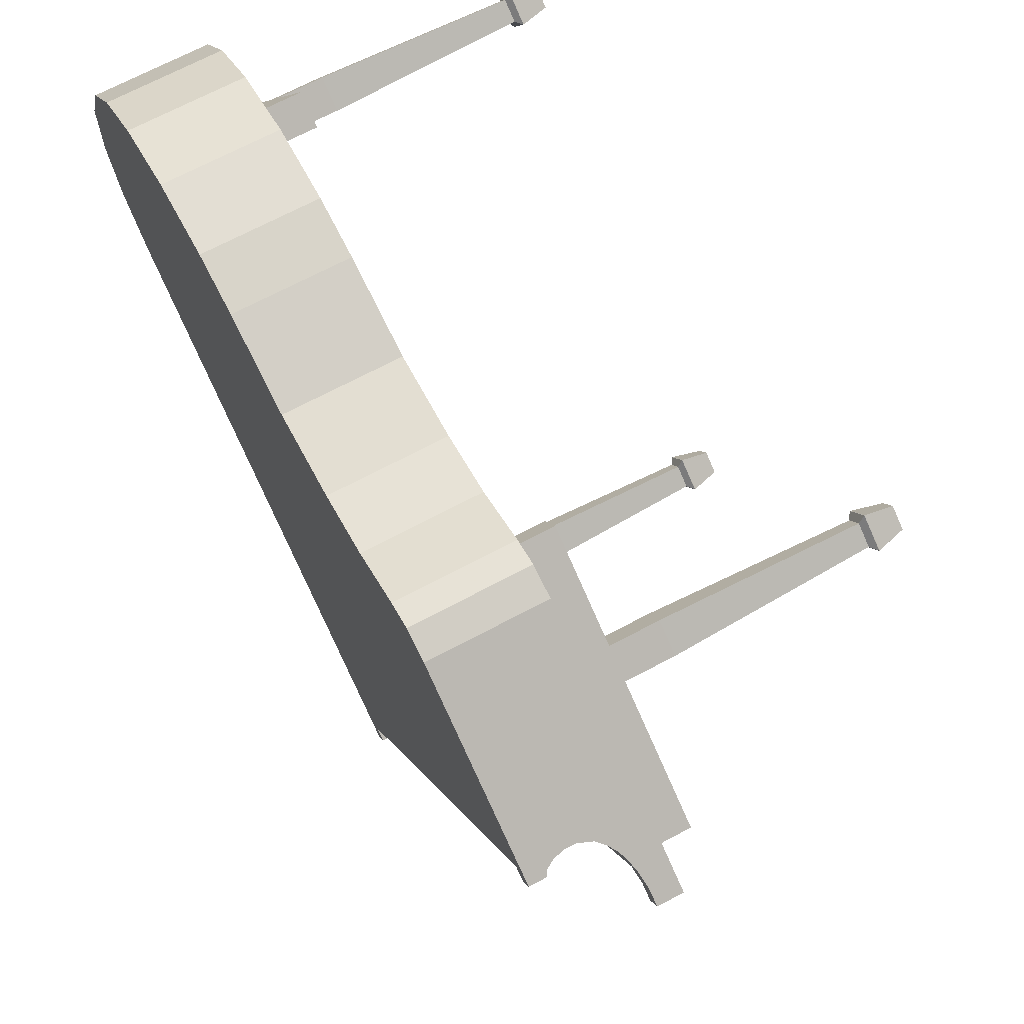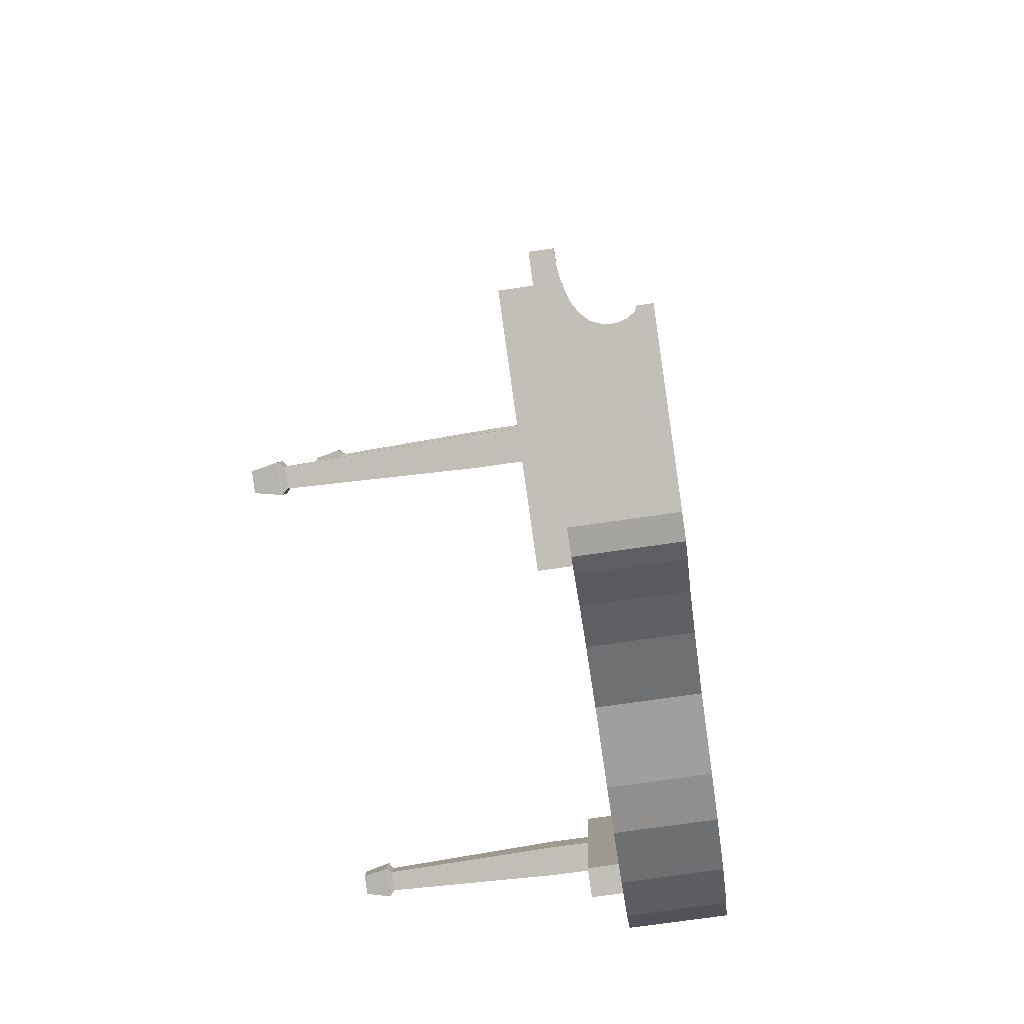
<metadata>
{"format":"obj","ext":"obj","renderer":"f3d","projection":"perspective","resolution":1024,"background":"white","views":[{"elev":59.4,"azim":-20.2,"up":"+Y"},{"elev":42.4,"azim":-179.0,"up":"+Z"}]}
</metadata>
<code>
v 0.2574 -0.2128 -0.1218
v 0.2914 -0.2342 -0.1067
v 0.2878 -0.219 -0.125
v 0.2629 -0.2356 -0.09428
v 0.262 -0.2635 -0.1172
v 0.2872 -0.2376 -0.1403
v 0.2908 -0.2528 -0.1219
v 0.2565 -0.2407 -0.1448
v 0.2625 -0.2356 -0.09423
v 0.2551 -0.2556 -0.1172
v 0.2616 -0.2636 -0.1172
v 0.2557 -0.2369 -0.1019
v 0.252 -0.2217 -0.1202
v 0.2562 -0.2408 -0.1447
v 0.2514 -0.2404 -0.1355
v 0.2571 -0.2128 -0.1218
v 0.04596 -0.2292 -0.09355
v 0.0514 -0.2519 -0.06601
v 0.0505 -0.2799 -0.08895
v 0.04505 -0.2571 -0.1165
v -0.0003184 -0.2838 -0.08216
v 0.0005881 -0.2559 -0.05922
v -0.004857 -0.2331 -0.08676
v -0.005763 -0.261 -0.1097
v -0.03937 -0.442 0.03603
v -0.02573 -0.3849 -0.03412
v -0.01257 -0.4399 0.03245
v -0.0421 -0.4306 0.02226
v -0.07843 -0.3928 -0.02236
v -0.09423 -0.3902 -0.02496
v -0.06813 -0.3978 -0.01667
v -0.06082 -0.403 -0.01058
v -0.05693 -0.4066 -0.006386
v -0.04825 -0.4175 0.00659
v -0.1456 -0.4038 -0.006316
v -0.13 -0.3929 -0.02018
v -0.1277 -0.4024 -0.008705
v -0.1478 -0.3943 -0.01779
v -0.1256 -0.3984 -0.01369
v -0.1181 -0.392 -0.02177
v -0.1176 -0.3939 -0.01948
v -0.1061 -0.3911 -0.02337
v -0.1294 -0.3766 -0.006799
v -0.1171 -0.3776 -0.006096
v -0.1175 -0.3757 -0.008392
v -0.1251 -0.3821 -0.0003108
v -0.1272 -0.3861 0.004678
v -0.1473 -0.378 -0.00441
v -0.145 -0.3875 0.007067
v -0.1056 -0.3748 -0.009985
v -0.0386 -0.3696 -0.01894
v -0.06761 -0.3815 -0.003286
v -0.0252 -0.3686 -0.02074
v -0.0779 -0.3765 -0.008977
v -0.0937 -0.3738 -0.01158
v -0.04772 -0.4012 0.01997
v -0.04157 -0.4143 0.03564
v -0.0564 -0.3903 0.006997
v -0.06029 -0.3867 0.002804
v -0.01204 -0.4236 0.04583
v -0.02544 -0.4247 0.04762
v -0.03885 -0.4257 0.04942
v -0.02518 0.09097 0.4505
v 0.004352 0.08164 0.4607
v -0.008806 0.1367 0.3941
v -0.02245 0.07957 0.4643
v -0.02298 0.06327 0.4509
v 0.003823 0.06534 0.4473
v -0.00958 0.06431 0.4491
v -0.0257 0.07467 0.4371
v -0.009336 0.1204 0.3808
v -0.05174 0.1075 0.3982
v -0.02274 0.1194 0.3826
v -0.06204 0.1125 0.3925
v -0.07784 0.1151 0.3899
v -0.04442 0.1022 0.4043
v -0.04054 0.09867 0.4085
v -0.03186 0.08773 0.4215
v -0.1292 0.1015 0.4086
v -0.1136 0.1124 0.3947
v -0.1113 0.1029 0.4062
v -0.1315 0.111 0.3971
v -0.1092 0.1069 0.4012
v -0.1017 0.1133 0.3931
v -0.1012 0.1114 0.3954
v -0.08975 0.1142 0.3915
v -0.1131 0.1287 0.4081
v -0.1007 0.1277 0.4088
v -0.1011 0.1296 0.4065
v -0.1087 0.1232 0.4146
v -0.1108 0.1192 0.4196
v -0.1309 0.1273 0.4105
v -0.1287 0.1178 0.4219
v -0.08922 0.1305 0.4049
v -0.06151 0.1288 0.4059
v -0.05121 0.1238 0.4116
v -0.07731 0.1314 0.4033
v -0.03133 0.104 0.4349
v -0.04001 0.115 0.4219
v -0.0439 0.1185 0.4177
v 0.2707 0.2063 0.2224
v 0.2693 0.1822 0.2423
v 0.2761 0.1835 0.2499
v 0.2656 0.1974 0.2239
v 0.2687 0.1636 0.227
v 0.2698 0.1784 0.1994
v 0.2752 0.1556 0.227
v 0.265 0.1788 0.2086
v 0.2756 0.1556 0.2269
v 0.305 0.185 0.2375
v 0.2765 0.1835 0.2499
v 0.3044 0.1663 0.2222
v 0.3014 0.2002 0.2191
v 0.2701 0.1784 0.1994
v 0.271 0.2063 0.2223
v 0.3008 0.1815 0.2038
v 0.06409 0.1392 0.2552
v 0.065 0.1672 0.2781
v 0.05865 0.162 0.2276
v 0.05956 0.19 0.2506
v 0.01328 0.1353 0.262
v 0.007833 0.1581 0.2344
v 0.00874 0.186 0.2574
v 0.01418 0.1632 0.2849
v -0.08422 0.2059 -0.4265
v -0.02796 0.187 -0.4058
v -0.03341 0.2098 -0.4333
v -0.07878 0.1831 -0.399
v -0.03431 0.1819 -0.4563
v -0.08513 0.178 -0.4495
v -0.07969 0.1552 -0.4219
v -0.02887 0.1591 -0.4287
v 0.1727 0.2172 -0.46
v 0.1721 0.1986 -0.4753
v 0.1763 0.202 -0.4416
v 0.1757 0.1834 -0.4569
v 0.2084 0.22 -0.4648
v 0.1772 0.1982 -0.4845
v 0.1781 0.2262 -0.4616
v 0.2078 0.2014 -0.4801
v 0.1826 0.1754 -0.457
v 0.2121 0.2048 -0.4464
v 0.1835 0.2034 -0.434
v 0.2114 0.1862 -0.4617
v 0.1777 0.2261 -0.4615
v 0.1831 0.2034 -0.434
v 0.1768 0.1982 -0.4845
v 0.1822 0.1754 -0.4569
v -0.1622 0.2583 0.2521
v -0.2363 -0.0239 -0.4654
v -0.1673 0.2725 0.2225
v -0.171 0.2691 0.1926
v -0.1785 0.2507 0.1263
v -0.1873 0.2471 0.05778
v -0.2001 0.2574 -0.03168
v -0.2157 0.2984 -0.125
v -0.2253 0.3172 -0.1853
v -0.237 0.3263 -0.2676
v -0.2455 0.02698 -0.5049
v -0.2524 0.09007 -0.5194
v -0.247 0.3139 -0.3497
v -0.2566 0.1676 -0.5064
v -0.2533 0.284 -0.4146
v -0.2567 0.2362 -0.4678
v -0.1142 -0.01446 -0.4817
v -0.1234 0.03642 -0.5213
v -0.1302 0.09952 -0.5357
v -0.1345 0.177 -0.5228
v -0.1346 0.2456 -0.4841
v -0.1312 0.2935 -0.4309
v -0.1249 0.3233 -0.3661
v -0.1148 0.3357 -0.284
v -0.1031 0.3267 -0.2016
v -0.09363 0.3078 -0.1413
v -0.07798 0.2669 -0.04801
v -0.06522 0.2565 0.04146
v -0.05634 0.2602 0.11
v -0.0489 0.2786 0.1763
v -0.04517 0.282 0.2062
v -0.04012 0.2678 0.2358
v -0.08816 0.08487 -0.526
v -0.1192 0.3194 -0.3258
v -0.08046 0.3224 -0.331
v -0.1269 0.08187 -0.5208
v -0.1214 0.05897 -0.4932
v -0.07499 0.2995 -0.3033
v -0.1137 0.2965 -0.2981
v -0.08269 0.06196 -0.4983
v -0.01635 -0.3819 0.03773
v -0.02392 -0.1851 -0.2016
v 0.02237 -0.3789 0.03256
v -0.06264 -0.1881 -0.1964
v -0.06172 -0.16 -0.1733
v 0.02328 -0.3508 0.05561
v -0.023 -0.157 -0.1785
v -0.01544 -0.3538 0.06079
v -0.002756 0.03727 0.3819
v -0.01032 0.234 0.1426
v 0.03596 0.04027 0.3767
v -0.04904 0.231 0.1477
v -0.04813 0.2591 0.1708
v 0.03687 0.06834 0.3997
v -0.009408 0.2621 0.1656
v -0.001846 0.06535 0.4049
f 1 2 3
f 1 2 3
f 1 2 3
f 2 1 4
f 2 1 4
f 2 1 4
f 5 6 7
f 5 6 7
f 5 6 7
f 6 5 8
f 6 5 8
f 6 5 8
f 3 8 1
f 3 8 1
f 3 8 1
f 8 3 6
f 8 3 6
f 8 3 6
f 5 2 4
f 5 2 4
f 5 2 4
f 2 5 7
f 2 5 7
f 2 5 7
f 9 10 11
f 9 10 11
f 9 10 11
f 10 9 12
f 10 9 12
f 10 9 12
f 13 14 15
f 13 14 15
f 13 14 15
f 14 13 16
f 14 13 16
f 14 13 16
f 10 14 11
f 10 14 11
f 10 14 11
f 14 10 15
f 14 10 15
f 14 10 15
f 16 12 9
f 16 12 9
f 16 12 9
f 12 16 13
f 12 16 13
f 12 16 13
f 17 12 13
f 17 12 13
f 17 12 13
f 12 17 18
f 12 17 18
f 12 17 18
f 19 15 10
f 19 15 10
f 19 15 10
f 15 19 20
f 15 19 20
f 15 19 20
f 13 20 17
f 13 20 17
f 13 20 17
f 20 13 15
f 20 13 15
f 20 13 15
f 19 12 18
f 19 12 18
f 19 12 18
f 12 19 10
f 12 19 10
f 12 19 10
f 21 18 22
f 21 18 22
f 21 18 22
f 18 21 19
f 18 21 19
f 18 21 19
f 20 23 17
f 20 23 17
f 20 23 17
f 23 20 24
f 23 20 24
f 23 20 24
f 21 20 19
f 21 20 19
f 21 20 19
f 20 21 24
f 20 21 24
f 20 21 24
f 23 18 17
f 23 18 17
f 23 18 17
f 18 23 22
f 18 23 22
f 18 23 22
f 25 26 27
f 25 26 27
f 25 26 27
f 26 25 28
f 26 25 28
f 26 25 28
f 26 29 30
f 26 29 30
f 26 29 30
f 29 26 31
f 29 26 31
f 29 26 31
f 26 32 31
f 26 32 31
f 26 32 31
f 32 26 33
f 32 26 33
f 32 26 33
f 26 34 33
f 26 34 33
f 26 34 33
f 34 26 28
f 34 26 28
f 34 26 28
f 35 36 37
f 35 36 37
f 35 36 37
f 36 35 38
f 36 35 38
f 36 35 38
f 36 39 37
f 36 39 37
f 36 39 37
f 39 40 41
f 39 40 41
f 39 40 41
f 40 39 36
f 40 39 36
f 40 39 36
f 40 42 41
f 40 42 41
f 40 42 41
f 43 44 45
f 43 44 45
f 43 44 45
f 44 43 46
f 44 43 46
f 44 43 46
f 47 46 43
f 47 46 43
f 47 46 43
f 48 47 43
f 48 47 43
f 48 47 43
f 47 48 49
f 47 48 49
f 47 48 49
f 44 50 45
f 44 50 45
f 44 50 45
f 51 52 53
f 51 52 53
f 51 52 53
f 52 51 54
f 52 51 54
f 52 51 54
f 54 51 55
f 54 51 55
f 54 51 55
f 53 56 57
f 53 56 57
f 53 56 57
f 56 53 58
f 56 53 58
f 56 53 58
f 53 59 58
f 53 59 58
f 53 59 58
f 59 53 52
f 59 53 52
f 59 53 52
f 57 60 53
f 57 60 53
f 57 60 53
f 60 57 61
f 60 57 61
f 60 57 61
f 61 57 62
f 61 57 62
f 61 57 62
f 25 61 62
f 25 61 62
f 25 61 62
f 61 25 60
f 61 25 60
f 61 25 60
f 60 25 27
f 60 25 27
f 60 25 27
f 57 25 62
f 57 25 62
f 57 25 62
f 25 57 28
f 25 57 28
f 25 57 28
f 35 47 49
f 35 47 49
f 35 47 49
f 47 35 37
f 47 35 37
f 47 35 37
f 49 38 35
f 49 38 35
f 49 38 35
f 38 49 48
f 38 49 48
f 38 49 48
f 56 28 57
f 56 28 57
f 56 28 57
f 28 56 34
f 28 56 34
f 28 56 34
f 58 34 56
f 58 34 56
f 58 34 56
f 34 58 33
f 34 58 33
f 34 58 33
f 52 32 59
f 52 32 59
f 52 32 59
f 32 52 31
f 32 52 31
f 32 52 31
f 59 33 58
f 59 33 58
f 59 33 58
f 33 59 32
f 33 59 32
f 33 59 32
f 29 52 54
f 29 52 54
f 29 52 54
f 52 29 31
f 52 29 31
f 52 29 31
f 30 54 55
f 30 54 55
f 30 54 55
f 54 30 29
f 54 30 29
f 54 30 29
f 41 50 44
f 41 50 44
f 41 50 44
f 50 41 42
f 50 41 42
f 50 41 42
f 39 44 46
f 39 44 46
f 39 44 46
f 44 39 41
f 44 39 41
f 44 39 41
f 39 47 37
f 39 47 37
f 39 47 37
f 47 39 46
f 47 39 46
f 47 39 46
f 63 64 65
f 63 64 65
f 63 64 65
f 64 63 66
f 64 63 66
f 64 63 66
f 67 64 66
f 67 64 66
f 67 64 66
f 64 67 68
f 64 67 68
f 64 67 68
f 68 67 69
f 68 67 69
f 68 67 69
f 63 67 66
f 63 67 66
f 63 67 66
f 67 63 70
f 67 63 70
f 67 63 70
f 69 71 68
f 69 71 68
f 69 71 68
f 71 69 70
f 71 69 70
f 71 69 70
f 70 69 67
f 70 69 67
f 70 69 67
f 72 73 71
f 72 73 71
f 72 73 71
f 73 72 74
f 73 72 74
f 73 72 74
f 73 74 75
f 73 74 75
f 73 74 75
f 71 76 72
f 71 76 72
f 71 76 72
f 76 71 77
f 76 71 77
f 76 71 77
f 71 78 77
f 71 78 77
f 71 78 77
f 78 71 70
f 78 71 70
f 78 71 70
f 79 80 81
f 79 80 81
f 79 80 81
f 80 79 82
f 80 79 82
f 80 79 82
f 80 83 81
f 80 83 81
f 80 83 81
f 83 84 85
f 83 84 85
f 83 84 85
f 84 83 80
f 84 83 80
f 84 83 80
f 84 86 85
f 84 86 85
f 84 86 85
f 87 88 89
f 87 88 89
f 87 88 89
f 88 87 90
f 88 87 90
f 88 87 90
f 91 90 87
f 91 90 87
f 91 90 87
f 92 91 87
f 92 91 87
f 92 91 87
f 91 92 93
f 91 92 93
f 91 92 93
f 88 94 89
f 88 94 89
f 88 94 89
f 65 95 96
f 65 95 96
f 65 95 96
f 95 65 97
f 95 65 97
f 95 65 97
f 65 98 63
f 65 98 63
f 65 98 63
f 98 65 99
f 98 65 99
f 98 65 99
f 65 100 99
f 65 100 99
f 65 100 99
f 100 65 96
f 100 65 96
f 100 65 96
f 79 91 93
f 79 91 93
f 79 91 93
f 91 79 81
f 91 79 81
f 91 79 81
f 92 79 93
f 92 79 93
f 92 79 93
f 79 92 82
f 79 92 82
f 79 92 82
f 63 78 70
f 63 78 70
f 63 78 70
f 78 63 98
f 78 63 98
f 78 63 98
f 98 77 78
f 98 77 78
f 98 77 78
f 77 98 99
f 77 98 99
f 77 98 99
f 100 72 76
f 100 72 76
f 100 72 76
f 72 100 96
f 72 100 96
f 72 100 96
f 100 77 99
f 100 77 99
f 100 77 99
f 77 100 76
f 77 100 76
f 77 100 76
f 74 96 95
f 74 96 95
f 74 96 95
f 96 74 72
f 96 74 72
f 96 74 72
f 75 95 97
f 75 95 97
f 75 95 97
f 95 75 74
f 95 75 74
f 95 75 74
f 85 94 88
f 85 94 88
f 85 94 88
f 94 85 86
f 94 85 86
f 94 85 86
f 83 88 90
f 83 88 90
f 83 88 90
f 88 83 85
f 88 83 85
f 88 83 85
f 81 90 91
f 81 90 91
f 81 90 91
f 90 81 83
f 90 81 83
f 90 81 83
f 101 102 103
f 101 102 103
f 101 102 103
f 102 101 104
f 102 101 104
f 102 101 104
f 105 106 107
f 105 106 107
f 105 106 107
f 106 105 108
f 106 105 108
f 106 105 108
f 101 108 104
f 101 108 104
f 101 108 104
f 108 101 106
f 108 101 106
f 108 101 106
f 103 105 107
f 103 105 107
f 103 105 107
f 105 103 102
f 105 103 102
f 105 103 102
f 109 110 111
f 109 110 111
f 109 110 111
f 110 109 112
f 110 109 112
f 110 109 112
f 113 114 115
f 113 114 115
f 113 114 115
f 114 113 116
f 114 113 116
f 114 113 116
f 109 116 112
f 109 116 112
f 109 116 112
f 116 109 114
f 116 109 114
f 116 109 114
f 115 110 113
f 115 110 113
f 115 110 113
f 110 115 111
f 110 115 111
f 110 115 111
f 117 102 118
f 117 102 118
f 117 102 118
f 102 117 105
f 102 117 105
f 102 117 105
f 104 119 120
f 104 119 120
f 104 119 120
f 119 104 108
f 119 104 108
f 119 104 108
f 117 108 105
f 117 108 105
f 117 108 105
f 108 117 119
f 108 117 119
f 108 117 119
f 120 102 104
f 120 102 104
f 120 102 104
f 102 120 118
f 102 120 118
f 102 120 118
f 121 119 117
f 121 119 117
f 121 119 117
f 119 121 122
f 119 121 122
f 119 121 122
f 119 123 120
f 119 123 120
f 119 123 120
f 123 119 122
f 123 119 122
f 123 119 122
f 123 118 120
f 123 118 120
f 123 118 120
f 118 123 124
f 118 123 124
f 118 123 124
f 121 118 124
f 121 118 124
f 121 118 124
f 118 121 117
f 118 121 117
f 118 121 117
f 61 68 69
f 61 68 69
f 61 68 69
f 68 61 60
f 68 61 60
f 68 61 60
f 73 61 69
f 73 61 69
f 73 61 69
f 61 73 51
f 61 73 51
f 61 73 51
f 125 126 127
f 125 126 127
f 125 126 127
f 126 125 128
f 126 125 128
f 126 125 128
f 129 125 127
f 129 125 127
f 129 125 127
f 125 129 130
f 125 129 130
f 125 129 130
f 131 129 132
f 131 129 132
f 131 129 132
f 129 131 130
f 129 131 130
f 129 131 130
f 131 126 128
f 131 126 128
f 131 126 128
f 126 131 132
f 126 131 132
f 126 131 132
f 133 129 127
f 133 129 127
f 133 129 127
f 129 133 134
f 129 133 134
f 129 133 134
f 132 135 126
f 132 135 126
f 132 135 126
f 135 132 136
f 135 132 136
f 135 132 136
f 132 134 136
f 132 134 136
f 132 134 136
f 134 132 129
f 134 132 129
f 134 132 129
f 127 135 133
f 127 135 133
f 127 135 133
f 135 127 126
f 135 127 126
f 135 127 126
f 137 138 139
f 137 138 139
f 137 138 139
f 138 137 140
f 138 137 140
f 138 137 140
f 141 142 143
f 141 142 143
f 141 142 143
f 142 141 144
f 142 141 144
f 142 141 144
f 141 140 144
f 141 140 144
f 141 140 144
f 140 141 138
f 140 141 138
f 140 141 138
f 139 142 137
f 139 142 137
f 139 142 137
f 142 139 143
f 142 139 143
f 142 139 143
f 145 135 146
f 145 135 146
f 145 135 146
f 135 145 133
f 135 145 133
f 135 145 133
f 136 147 148
f 136 147 148
f 136 147 148
f 147 136 134
f 147 136 134
f 147 136 134
f 135 148 146
f 135 148 146
f 135 148 146
f 148 135 136
f 148 135 136
f 148 135 136
f 145 134 133
f 145 134 133
f 145 134 133
f 134 145 147
f 134 145 147
f 134 145 147
f 149 82 92
f 149 82 92
f 149 82 92
f 82 149 48
f 82 149 48
f 82 149 48
f 48 149 38
f 48 149 38
f 48 149 38
f 38 149 150
f 38 149 150
f 38 149 150
f 150 149 151
f 150 149 151
f 150 149 151
f 150 151 152
f 150 151 152
f 150 151 152
f 150 152 153
f 150 152 153
f 150 152 153
f 150 153 154
f 150 153 154
f 150 153 154
f 150 154 155
f 150 154 155
f 150 154 155
f 150 155 156
f 150 155 156
f 150 155 156
f 150 156 157
f 150 156 157
f 150 156 157
f 150 157 158
f 150 157 158
f 150 157 158
f 150 158 159
f 150 158 159
f 150 158 159
f 159 158 160
f 159 158 160
f 159 158 160
f 160 158 161
f 160 158 161
f 160 158 161
f 160 161 162
f 160 161 162
f 160 161 162
f 162 161 163
f 162 161 163
f 162 161 163
f 162 163 164
f 162 163 164
f 162 163 164
f 30 165 26
f 30 165 26
f 30 165 26
f 165 30 150
f 165 30 150
f 165 30 150
f 150 30 42
f 150 30 42
f 150 30 42
f 150 42 40
f 150 42 40
f 150 42 40
f 150 40 36
f 150 40 36
f 150 40 36
f 150 36 38
f 150 36 38
f 150 36 38
f 150 166 165
f 150 166 165
f 150 166 165
f 166 150 159
f 166 150 159
f 166 150 159
f 167 162 168
f 167 162 168
f 167 162 168
f 162 167 160
f 162 167 160
f 162 167 160
f 168 164 169
f 168 164 169
f 168 164 169
f 164 168 162
f 164 168 162
f 164 168 162
f 169 163 170
f 169 163 170
f 169 163 170
f 163 169 164
f 163 169 164
f 163 169 164
f 170 161 171
f 170 161 171
f 170 161 171
f 161 170 163
f 161 170 163
f 161 170 163
f 171 158 172
f 171 158 172
f 171 158 172
f 158 171 161
f 158 171 161
f 158 171 161
f 158 173 172
f 158 173 172
f 158 173 172
f 173 158 157
f 173 158 157
f 173 158 157
f 157 174 173
f 157 174 173
f 157 174 173
f 174 157 156
f 174 157 156
f 174 157 156
f 156 175 174
f 156 175 174
f 156 175 174
f 175 156 155
f 175 156 155
f 175 156 155
f 155 176 175
f 155 176 175
f 155 176 175
f 176 155 154
f 176 155 154
f 176 155 154
f 154 177 176
f 154 177 176
f 154 177 176
f 177 154 153
f 177 154 153
f 177 154 153
f 177 152 178
f 177 152 178
f 177 152 178
f 152 177 153
f 152 177 153
f 152 177 153
f 178 151 179
f 178 151 179
f 178 151 179
f 151 178 152
f 151 178 152
f 151 178 152
f 151 180 179
f 151 180 179
f 151 180 179
f 180 151 149
f 180 151 149
f 180 151 149
f 149 65 180
f 149 65 180
f 149 65 180
f 65 149 87
f 65 149 87
f 65 149 87
f 87 149 92
f 87 149 92
f 87 149 92
f 159 167 166
f 159 167 166
f 159 167 166
f 167 159 160
f 167 159 160
f 167 159 160
f 82 87 92
f 82 87 92
f 82 87 92
f 87 82 65
f 87 82 65
f 87 82 65
f 65 82 71
f 65 82 71
f 65 82 71
f 71 82 48
f 71 82 48
f 71 82 48
f 71 48 53
f 71 48 53
f 71 48 53
f 53 48 38
f 53 48 38
f 53 48 38
f 53 38 26
f 53 38 26
f 53 38 26
f 26 38 36
f 26 38 36
f 26 38 36
f 26 36 40
f 26 36 40
f 26 36 40
f 26 40 42
f 26 40 42
f 26 40 42
f 26 42 30
f 26 42 30
f 26 42 30
f 181 182 183
f 181 182 183
f 181 182 183
f 182 181 184
f 182 181 184
f 182 181 184
f 185 186 187
f 185 186 187
f 185 186 187
f 186 185 188
f 186 185 188
f 186 185 188
f 185 181 188
f 185 181 188
f 185 181 188
f 181 185 184
f 181 185 184
f 181 185 184
f 182 185 187
f 182 185 187
f 182 185 187
f 185 182 184
f 185 182 184
f 185 182 184
f 182 186 183
f 182 186 183
f 182 186 183
f 186 182 187
f 186 182 187
f 186 182 187
f 181 186 188
f 181 186 188
f 181 186 188
f 186 181 183
f 186 181 183
f 186 181 183
f 189 190 191
f 189 190 191
f 189 190 191
f 190 189 192
f 190 189 192
f 190 189 192
f 193 194 195
f 193 194 195
f 193 194 195
f 194 193 196
f 194 193 196
f 194 193 196
f 196 192 189
f 196 192 189
f 196 192 189
f 192 196 193
f 192 196 193
f 192 196 193
f 189 194 196
f 189 194 196
f 189 194 196
f 194 189 191
f 194 189 191
f 194 189 191
f 190 193 195
f 190 193 195
f 190 193 195
f 193 190 192
f 193 190 192
f 193 190 192
f 190 194 191
f 190 194 191
f 190 194 191
f 194 190 195
f 194 190 195
f 194 190 195
f 197 198 199
f 197 198 199
f 197 198 199
f 198 197 200
f 198 197 200
f 198 197 200
f 201 202 203
f 201 202 203
f 201 202 203
f 202 201 204
f 202 201 204
f 202 201 204
f 198 201 203
f 198 201 203
f 198 201 203
f 201 198 200
f 201 198 200
f 201 198 200
f 201 197 204
f 201 197 204
f 201 197 204
f 197 201 200
f 197 201 200
f 197 201 200
f 198 202 199
f 198 202 199
f 198 202 199
f 202 198 203
f 202 198 203
f 202 198 203
f 197 202 204
f 197 202 204
f 197 202 204
f 202 197 199
f 202 197 199
f 202 197 199

</code>
